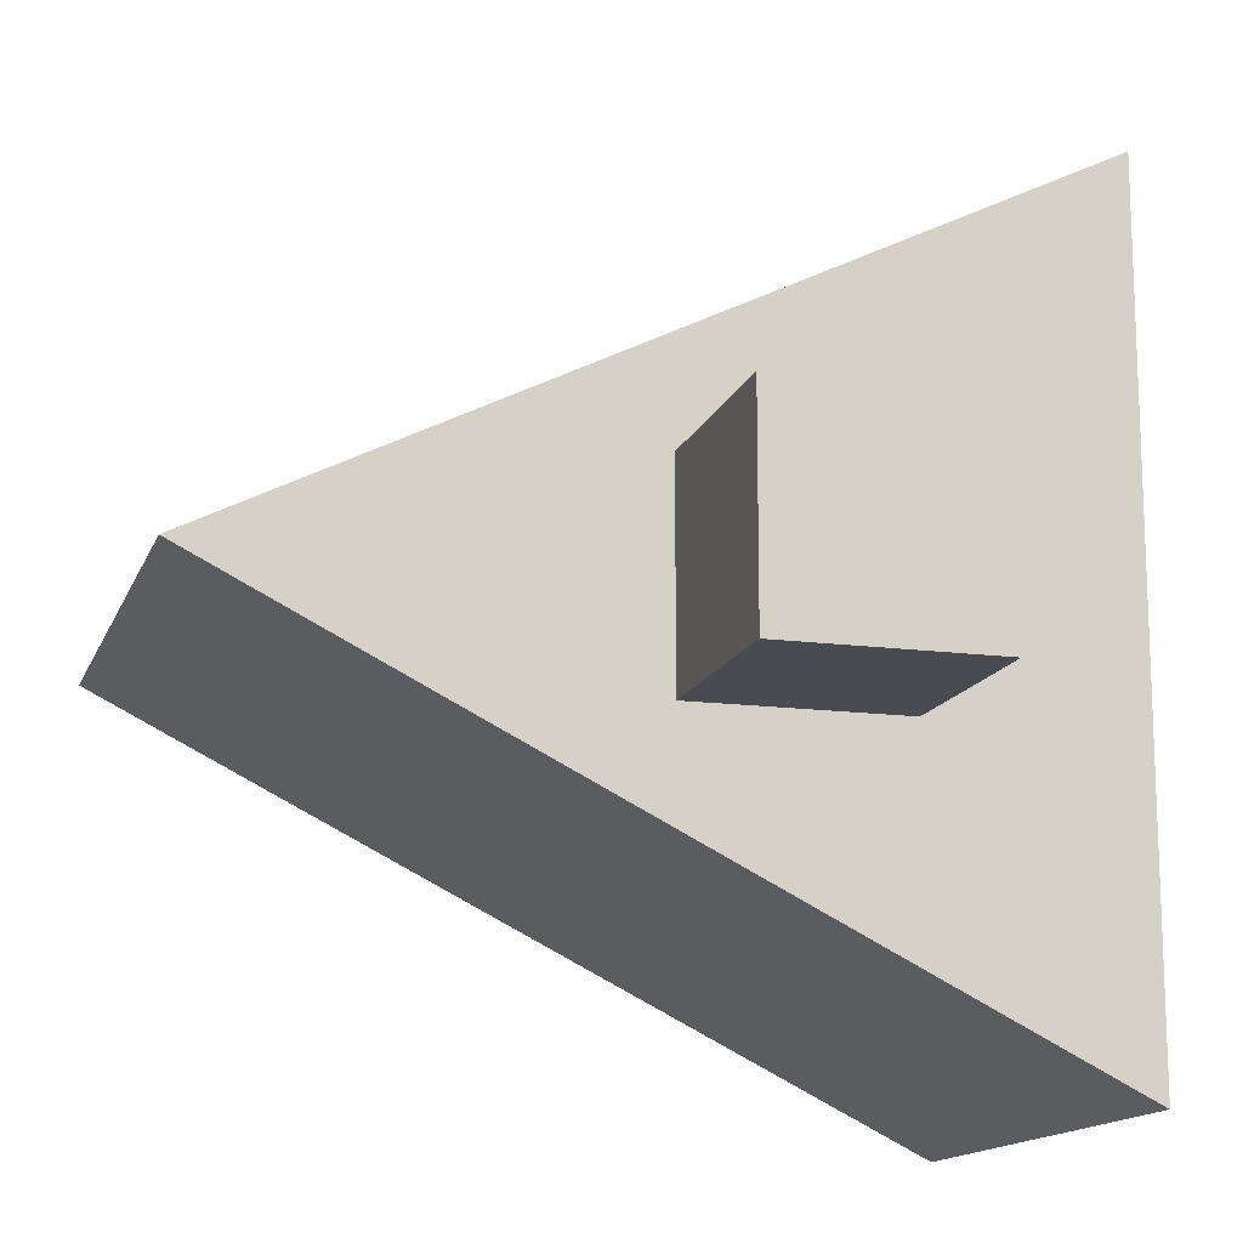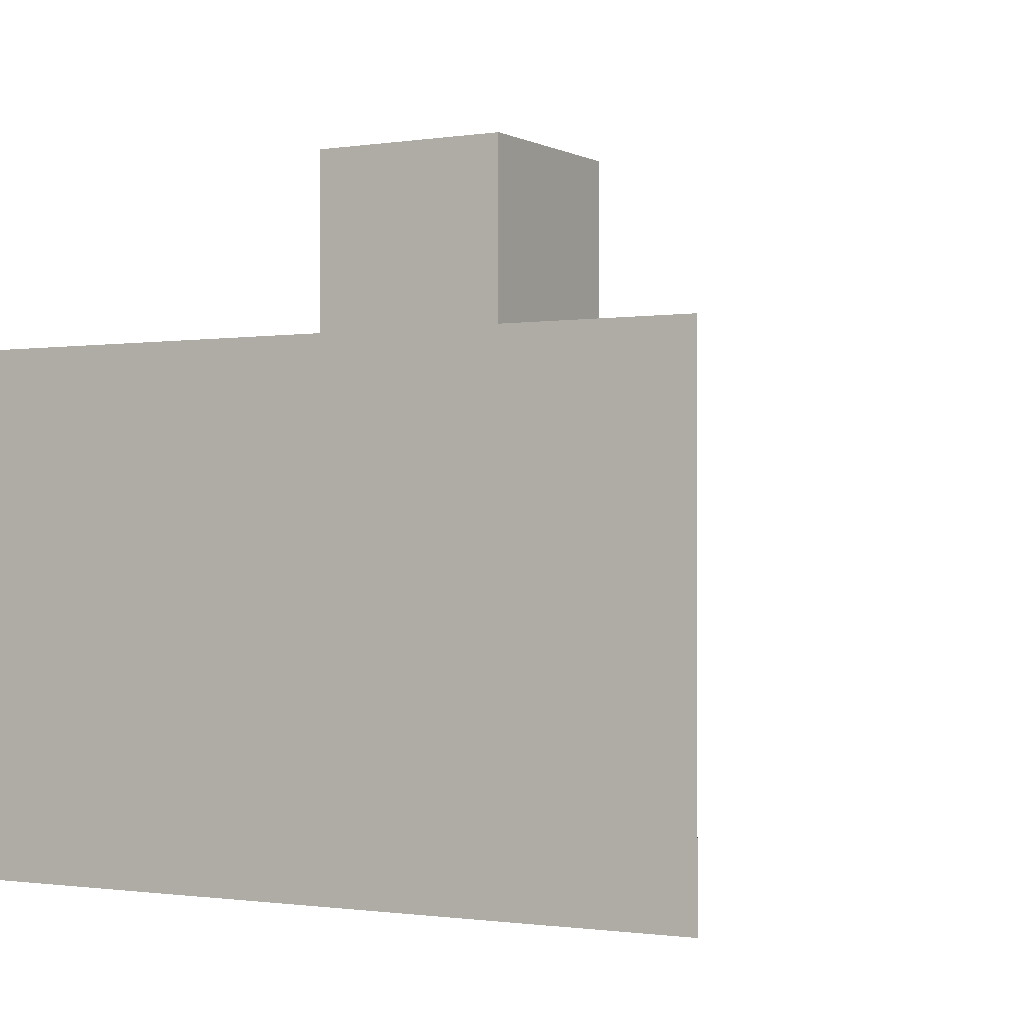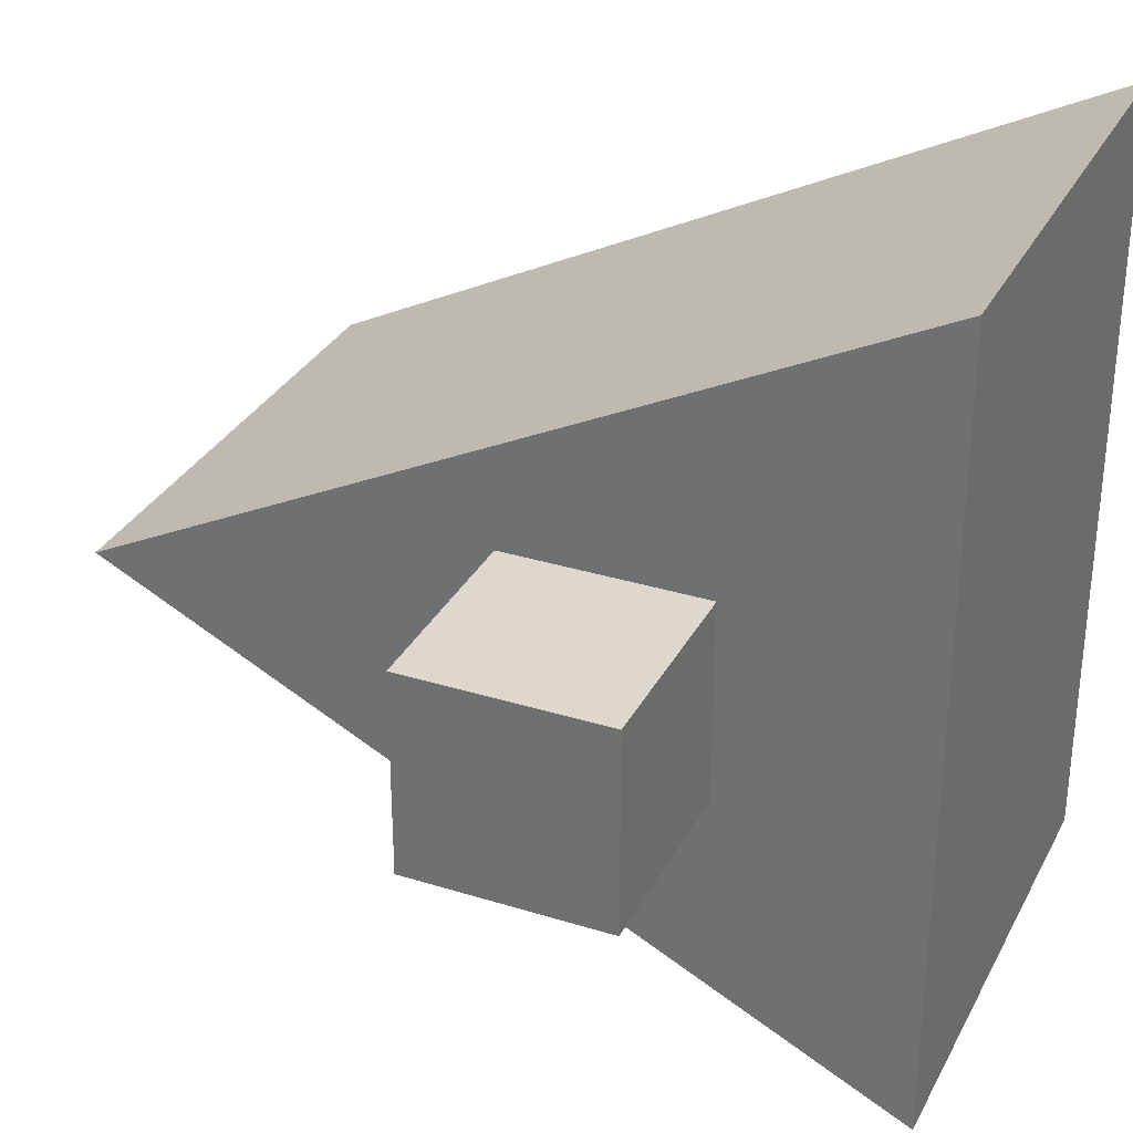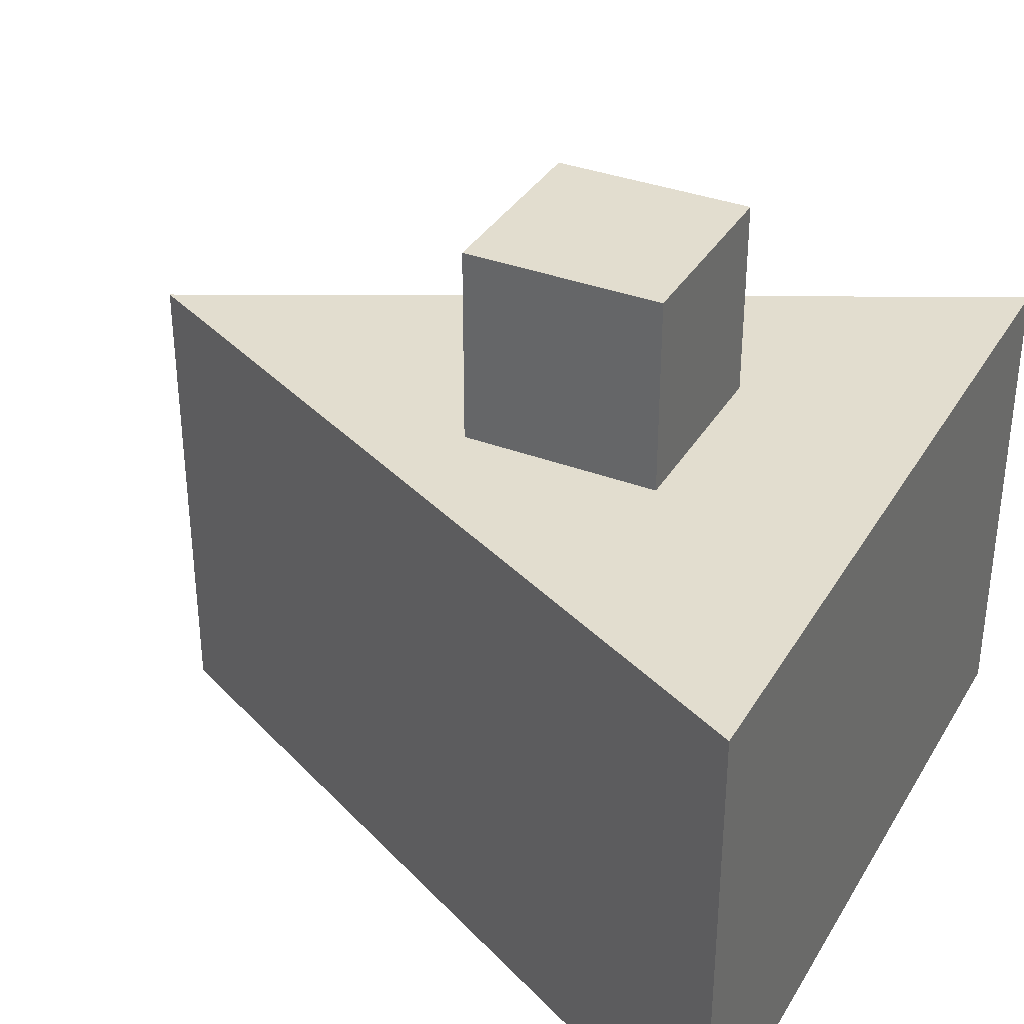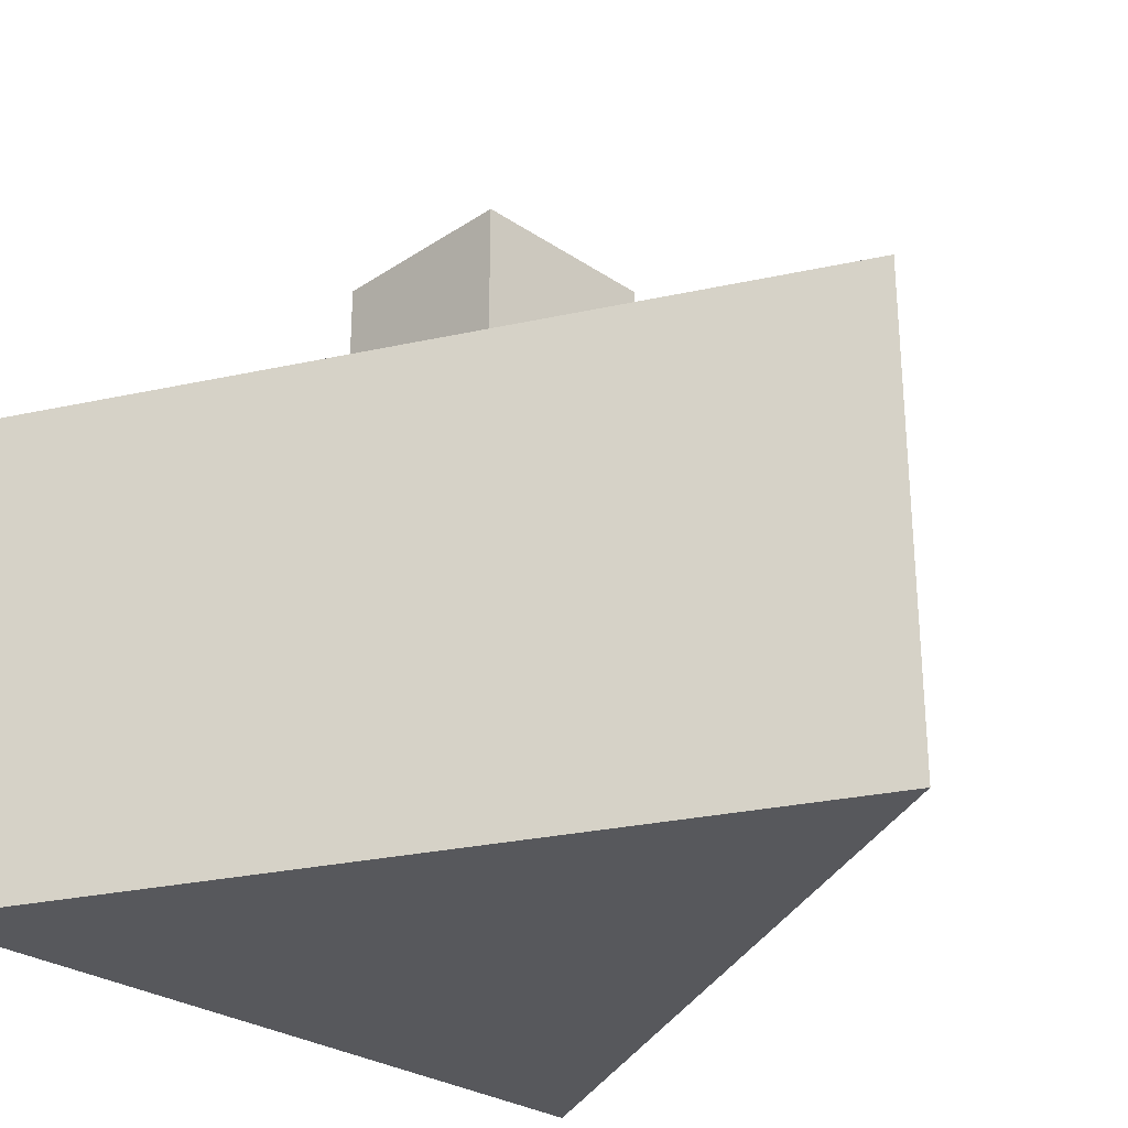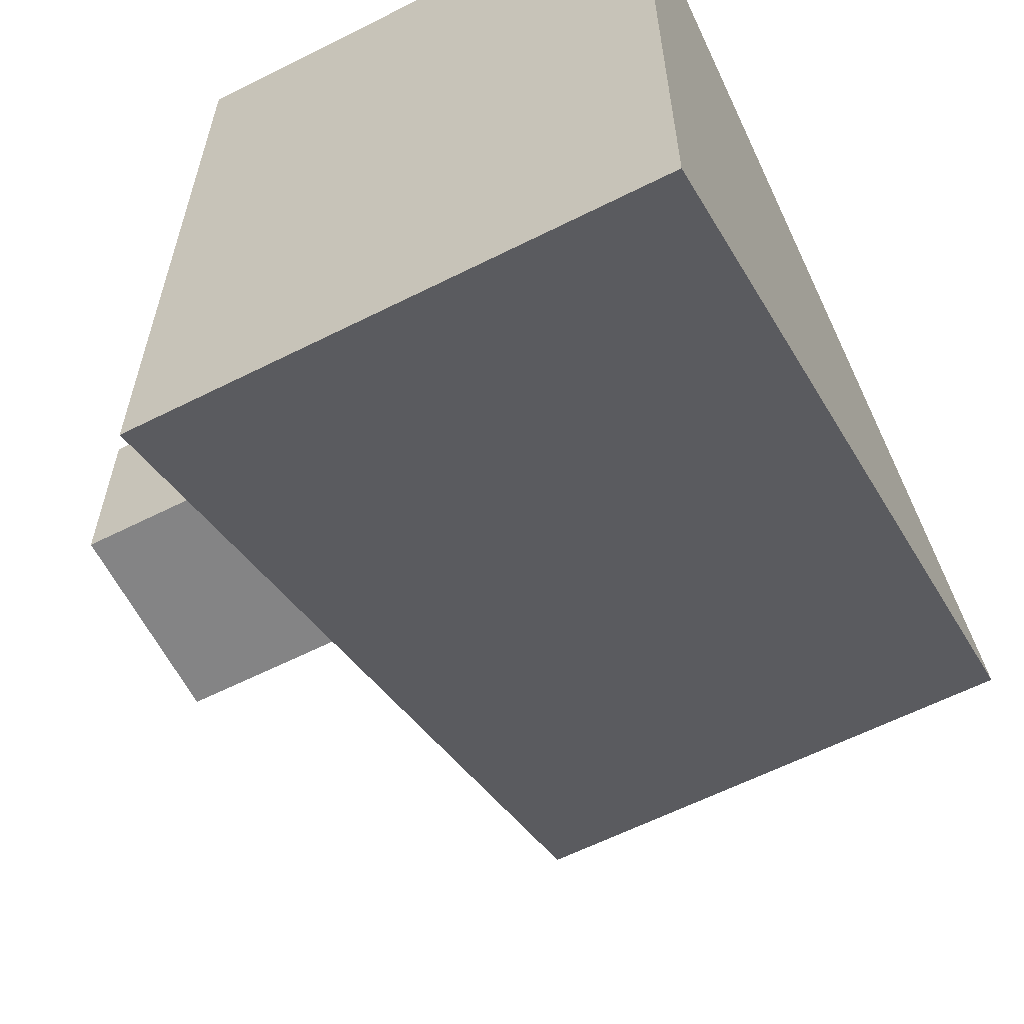
<metadata>
{"format":"obj","ext":"obj","renderer":"f3d","projection":"perspective","resolution":1024,"background":"white","views":[{"elev":-14.6,"azim":163.8,"up":"+Z"},{"elev":-1.0,"azim":-60.2,"up":"+Y"},{"elev":31.5,"azim":-156.2,"up":"+Z"},{"elev":35.0,"azim":-153.1,"up":"+Y"},{"elev":-28.5,"azim":44.8,"up":"+Y"},{"elev":-61.5,"azim":-62.9,"up":"+Z"}]}
</metadata>
<code>
o cake_converted_out
v 0.25 -0.5 0
v 0.25 -0.1875 0
v -0.25 -0.5 -0.25
v -0.25 -0.5 0.25
v -0.25 -0.1875 0.25
v -0.25 -0.1875 -0.25
v -0.125 -0.1875 0.0625
v -0.125 -0.0625 0.0625
v -0.125 -0.1875 -0.0625
v -0.125 -0.0625 -0.0625
v 0 -0.1875 0.0625
v 0 -0.0625 0.0625
v 0 -0.1875 -0.0625
v 0 -0.0625 -0.0625
f 3 4 5 6
f 6 2 1 3
f 5 2 6
f 7 8 10 9
f 9 10 14 13
f 13 14 12 11
f 11 12 8 7
f 14 10 8 12
f 5 4 1 2
f 3 1 4

</code>
